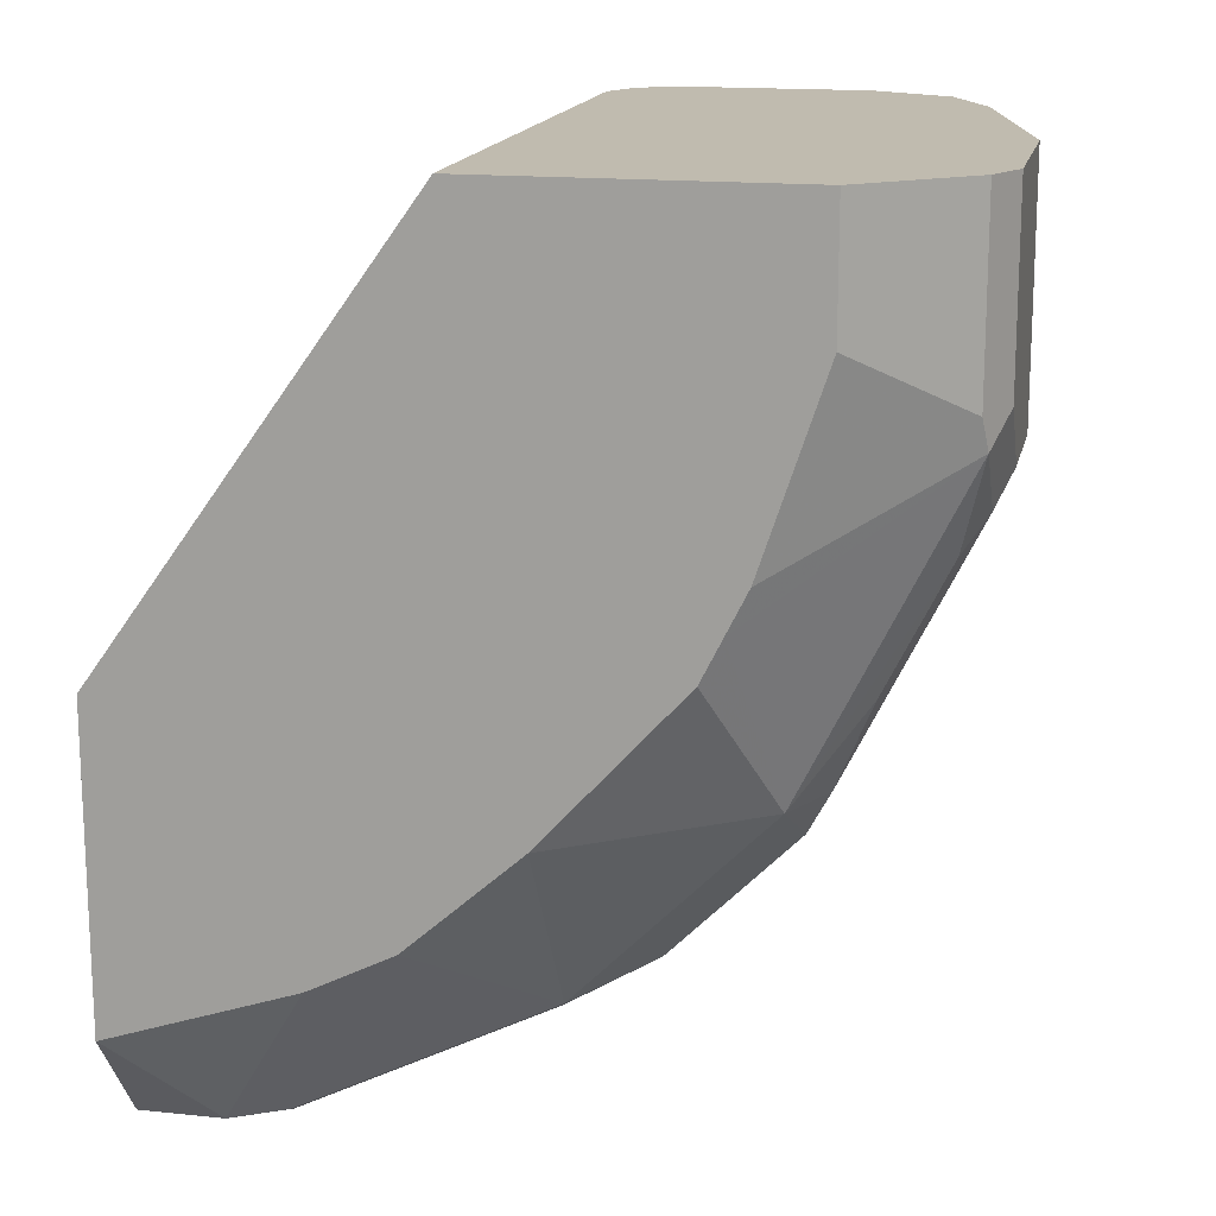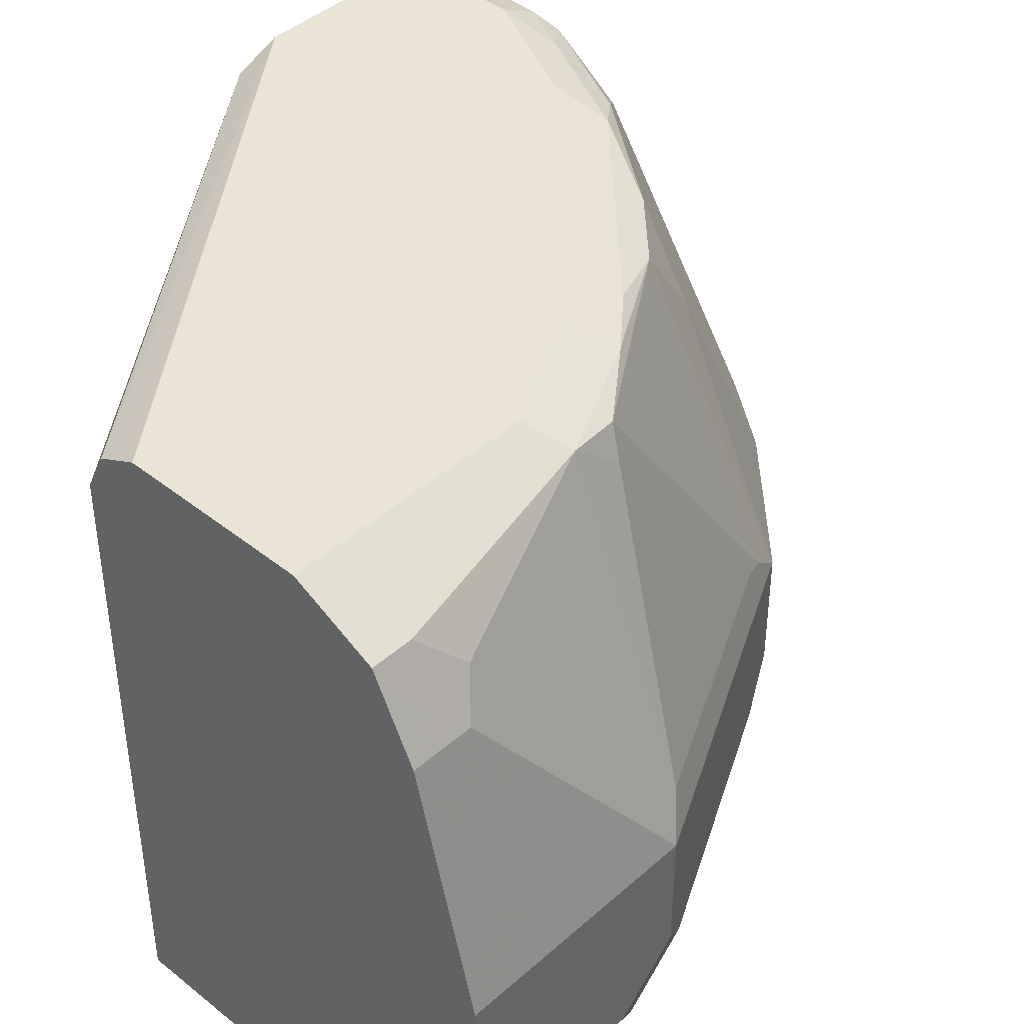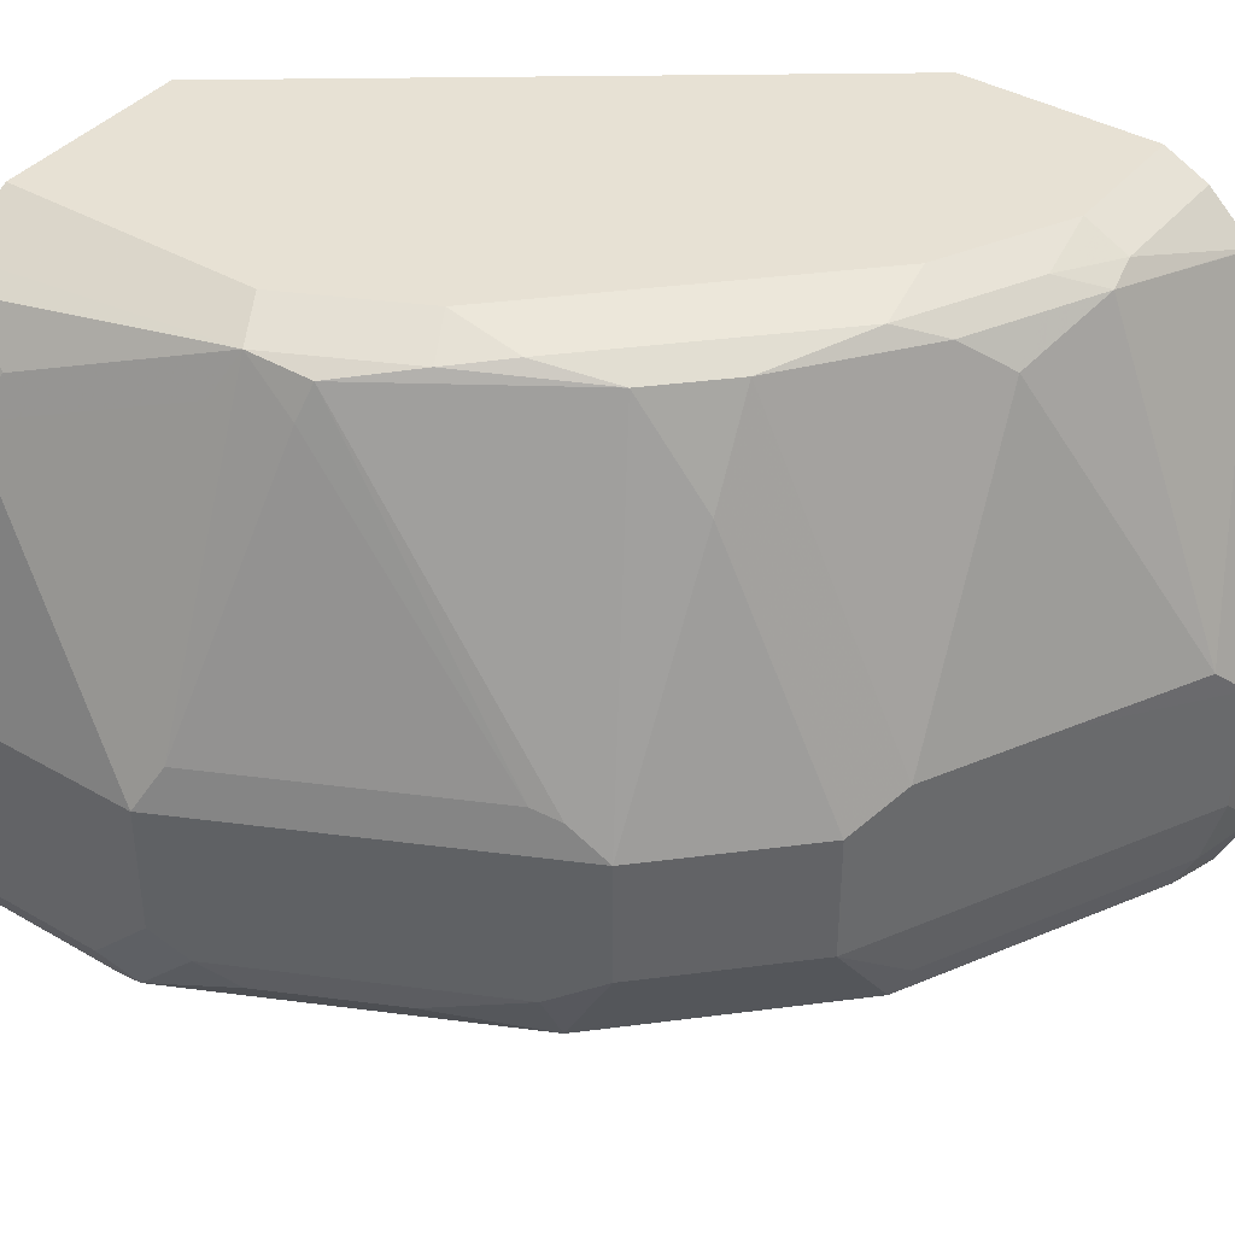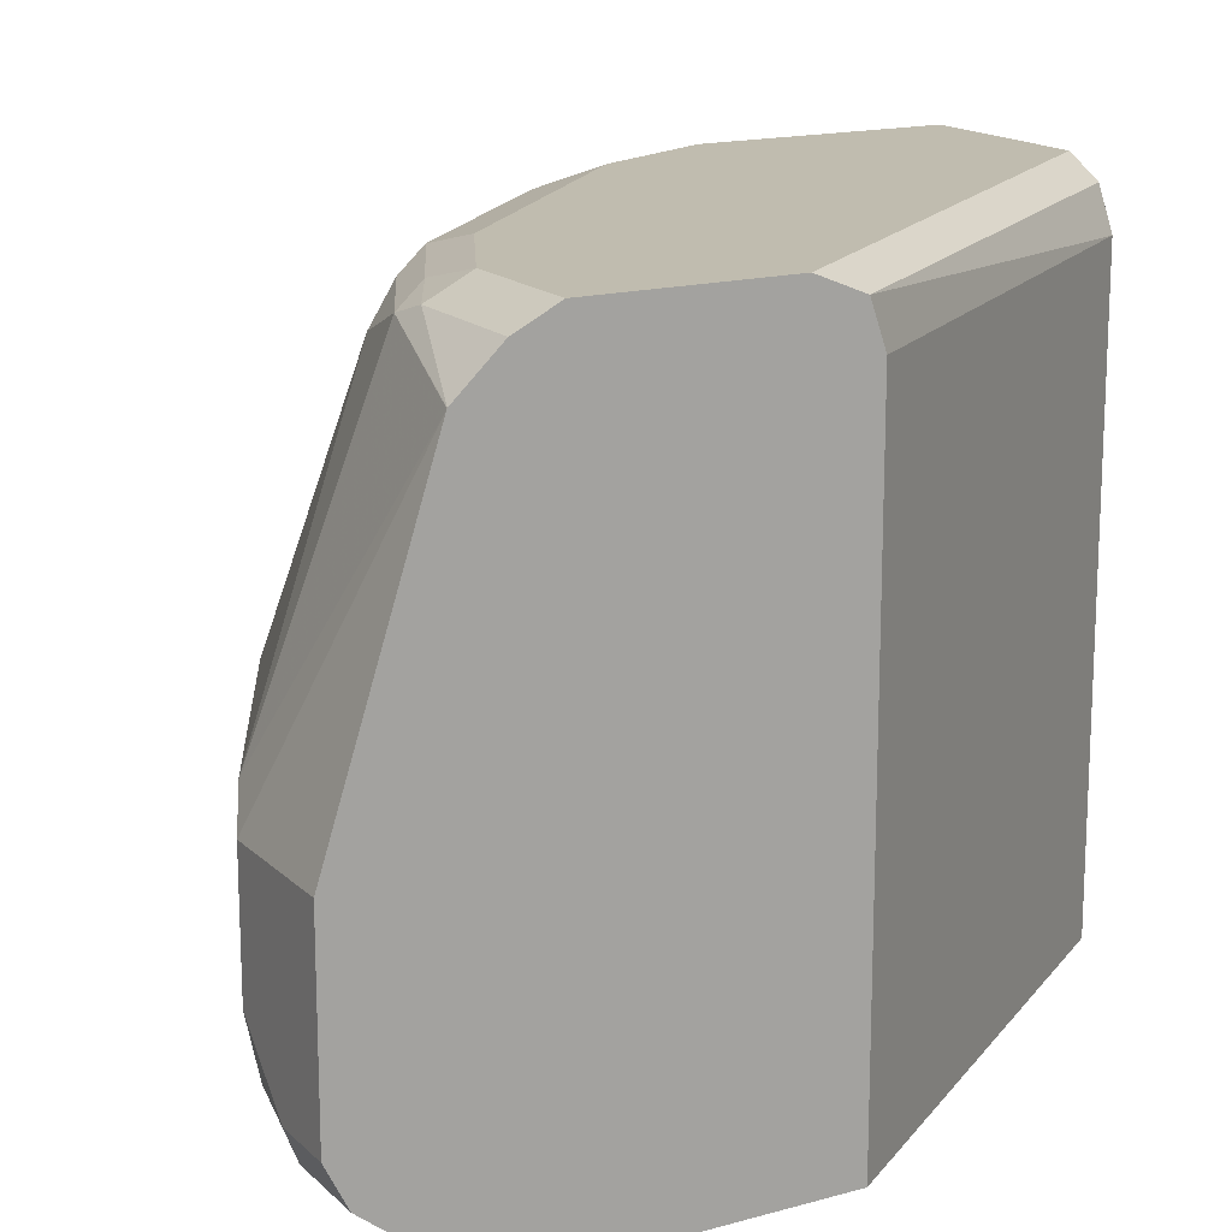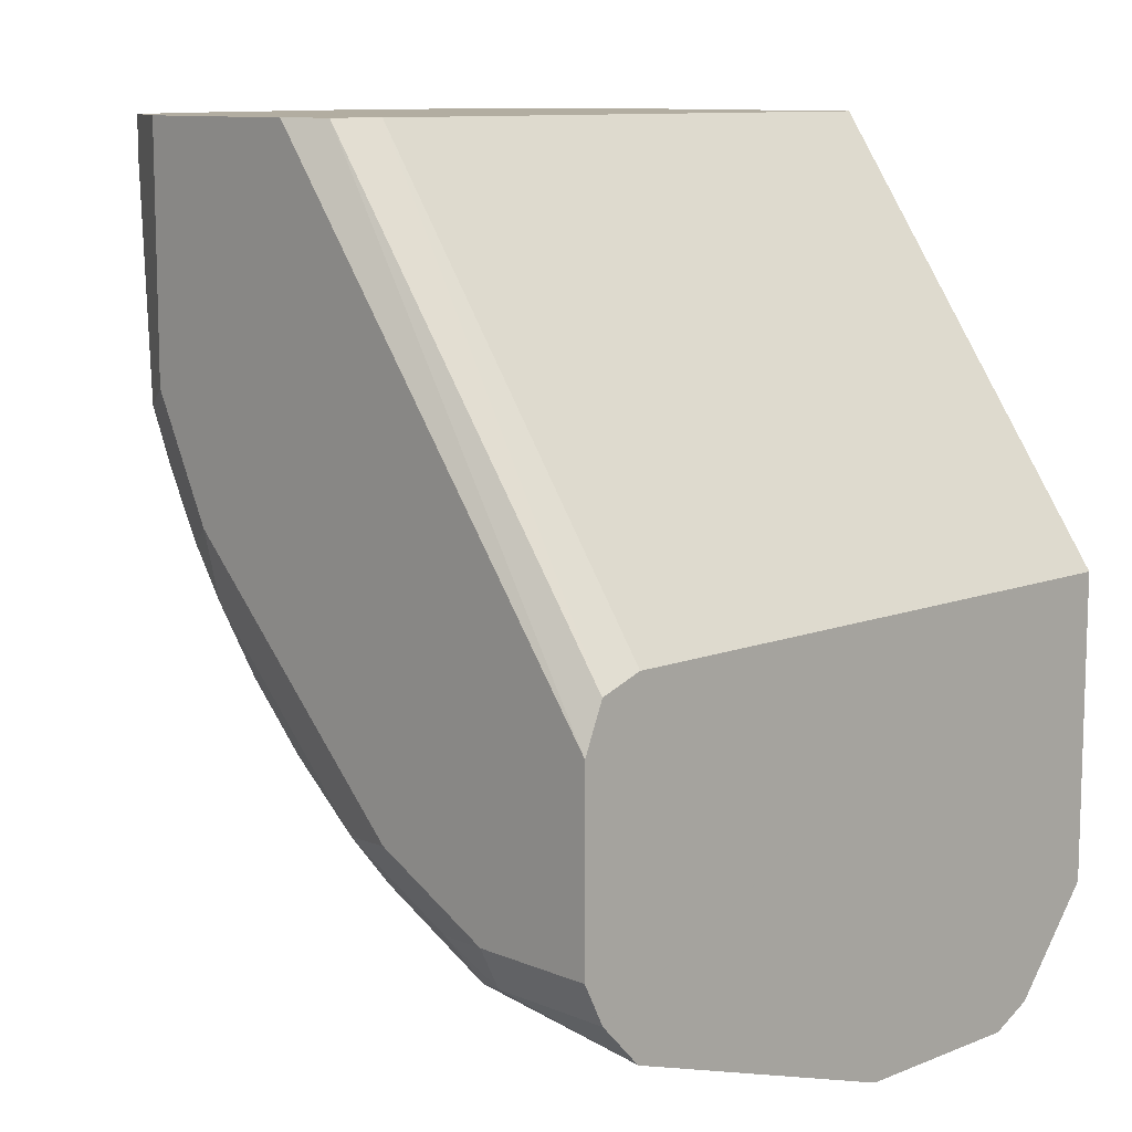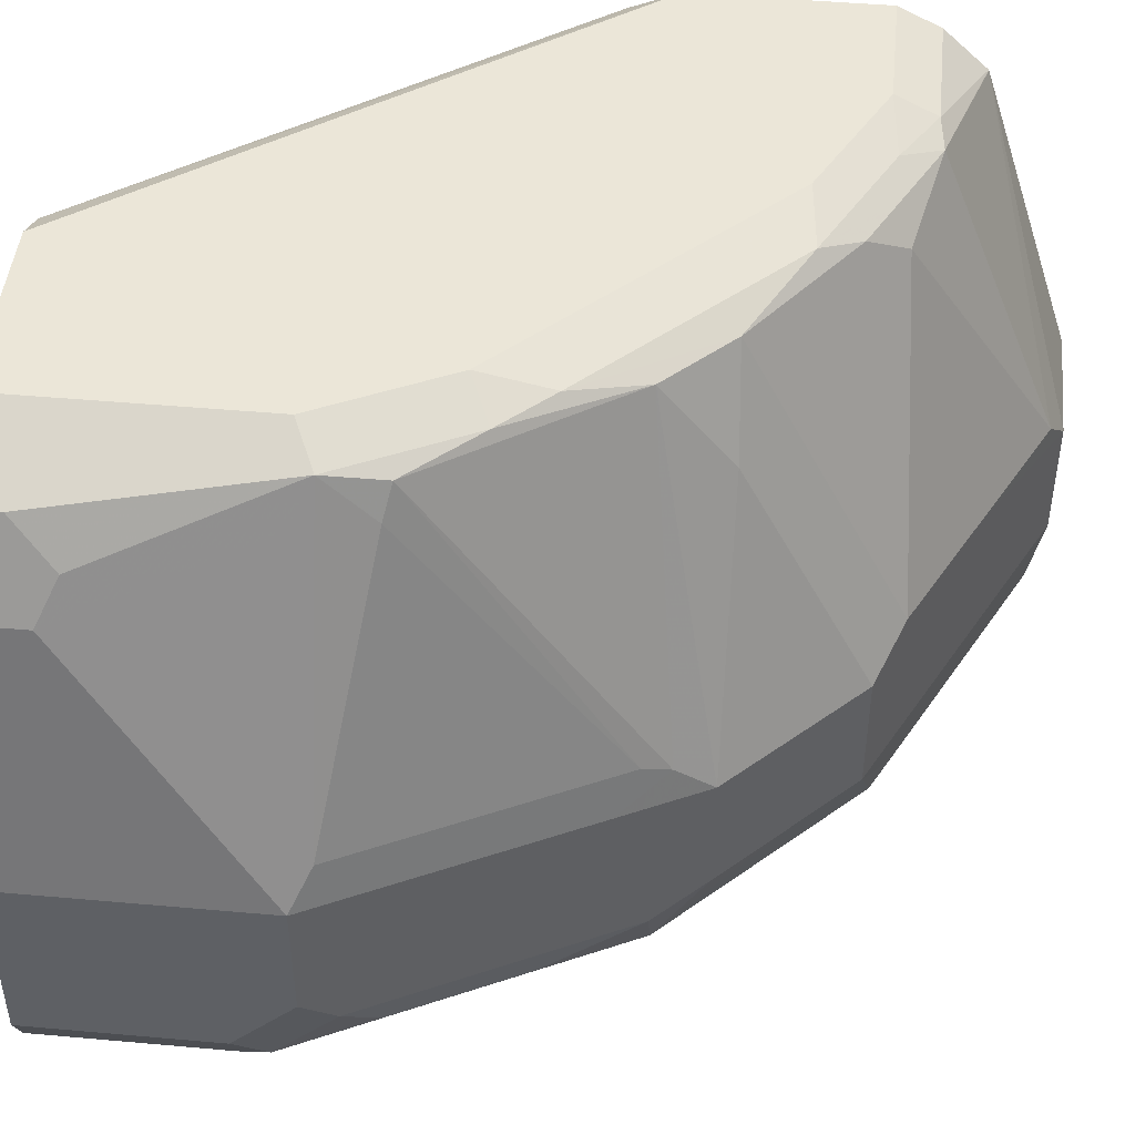
<metadata>
{"format":"obj","ext":"obj","renderer":"f3d","projection":"perspective","resolution":1024,"background":"white","views":[{"elev":16.1,"azim":12.2,"up":"+Z"},{"elev":42.5,"azim":43.6,"up":"+Y"},{"elev":39.5,"azim":125.8,"up":"+Y"},{"elev":16.3,"azim":-119.6,"up":"+Y"},{"elev":10.5,"azim":-134.2,"up":"+Z"},{"elev":46.5,"azim":95.8,"up":"+Y"}]}
</metadata>
<code>
v 0.4855 0.5895 0.0001781
v 0.4508 0.7282 0.0001781
v 0.4855 0.4855 0.0001781
v 0.4855 0.5895 -0.1387
v 0.4334 0.7631 0.0001781
v 0.4508 0.7282 -0.03472
v 0.4739 0.4624 0.0001781
v 0.4855 0.4855 -0.1041
v 0.4855 0.5202 -0.1387
v 0.4508 0.5895 -0.2081
v 0.4739 0.6126 -0.1503
v 0.4045 0.786 -0.1503
v 0.4161 0.7629 -0.1387
v 0.4277 0.7744 0.0001781
v 0.4392 0.7513 -0.04627
v 0.4277 0.7744 -0.02316
v 0.4161 0.4162 0.0001781
v 0.4739 0.4624 -0.1041
v 0.4768 0.4682 -0.1214
v 0.4768 0.5029 -0.1561
v 0.4508 0.5202 -0.2081
v 0.4392 0.6126 -0.2196
v 0.4421 0.5029 -0.2254
v 0.4161 0.5895 -0.2774
v 0.4334 0.6069 -0.2341
v 0.4074 0.7629 -0.1778
v 0.3988 0.7802 -0.1821
v 0.3699 0.786 -0.2196
v 0.3814 0.7976 -0.1387
v 0.4163 0.7802 0.0001781
v 0.2428 0.4162 0.0001781
v 0.4161 0.4162 -0.06937
v 0.3814 0.4162 -0.1734
v 0.4638 0.4855 -0.1734
v 0.3699 0.4162 -0.1965
v 0.3901 0.4682 -0.2948
v 0.4045 0.6126 -0.289
v 0.4074 0.5029 -0.2948
v 0.393 0.5895 -0.3236
v 0.3988 0.6069 -0.3034
v 0.3641 0.7802 -0.2341
v 0.3468 0.7976 -0.2081
v 0.3294 0.7802 -0.2861
v 0.3468 0.7889 -0.2471
v 0.3814 0.7976 0.0001781
v 0.2428 0.7629 0.0001781
v 0.06914 0.4162 -0.2427
v 0.4291 0.4855 -0.2427
v 0.3583 0.4162 -0.2196
v 0.2817 0.4162 -0.3034
v 0.2861 0.4682 -0.3988
v 0.3583 0.5202 -0.3583
v 0.393 0.5202 -0.3236
v 0.3583 0.5895 -0.3583
v 0.3237 0.7282 -0.3236
v 0.2428 0.7889 -0.3511
v 0.2081 0.7976 -0.3468
v 0.2948 0.7802 -0.3208
v 0.2774 0.7976 0.0001781
v 0.2543 0.786 0.0001781
v 0.06914 0.7868 -0.2512
v 0.06914 0.7629 -0.2427
v 0.06914 0.4162 -0.4161
v 0.2196 0.4162 -0.3583
v 0.1474 0.4682 -0.4681
v 0.2124 0.4855 -0.4421
v 0.2818 0.4855 -0.4074
v 0.3237 0.5202 -0.393
v 0.3237 0.5895 -0.393
v 0.2254 0.7802 -0.3728
v 0.1908 0.7802 -0.3901
v 0.1734 0.7889 -0.3857
v 0.1387 0.7976 -0.3814
v 0.2948 0.6069 -0.4074
v 0.06914 0.7976 -0.2774
v 0.06914 0.4624 -0.4739
v 0.06934 0.4162 -0.4161
v 0.1965 0.4162 -0.3699
v 0.1156 0.4624 -0.4739
v 0.1431 0.4855 -0.4768
v 0.1734 0.4162 -0.3814
v 0.1387 0.5202 -0.4855
v 0.2543 0.5202 -0.4277
v 0.2543 0.5895 -0.4277
v 0.2081 0.7629 -0.3944
v 0.1561 0.7802 -0.4074
v 0.1387 0.786 -0.4045
v 0.06914 0.7976 -0.3814
v 0.2254 0.6069 -0.4421
v 0.06914 0.4855 -0.4855
v 0.1041 0.4855 -0.4855
v 0.1387 0.5895 -0.4855
v 0.1561 0.6069 -0.4768
v 0.06914 0.7627 -0.4293
v 0.06914 0.763 -0.4291
v 0.06914 0.7859 -0.4047
v 0.06914 0.786 -0.4045
v 0.06914 0.5895 -0.4855
f 1 2 5
f 47 95 94
f 47 94 98
f 47 98 90
f 47 90 76
f 47 76 63
f 50 64 51
f 51 64 65
f 51 65 66
f 51 66 67
f 47 96 95
f 51 67 68
f 52 68 69
f 52 69 54
f 54 69 55
f 55 69 58
f 56 58 70
f 56 70 71
f 56 71 72
f 56 72 73
f 56 73 57
f 51 68 52
f 58 69 74
f 47 97 96
f 47 75 88
f 36 51 52
f 36 52 53
f 36 53 38
f 36 38 48
f 36 49 50
f 38 53 39
f 39 53 52
f 39 52 54
f 39 54 55
f 47 88 97
f 39 55 43
f 40 43 41
f 42 56 57
f 43 55 58
f 43 58 44
f 44 58 56
f 46 60 61
f 46 61 62
f 47 62 61
f 47 61 75
f 39 43 40
f 58 74 70
f 59 75 60
f 60 75 61
f 76 91 79
f 77 79 81
f 79 91 80
f 80 91 82
f 82 91 90
f 82 90 98
f 82 98 92
f 82 92 89
f 82 89 84
f 76 90 91
f 82 84 83
f 85 93 86
f 86 93 94
f 86 94 95
f 86 95 87
f 87 95 96
f 87 96 97
f 89 92 93
f 92 98 94
f 92 94 93
f 85 89 93
f 74 89 85
f 73 97 88
f 73 87 97
f 63 76 79
f 63 79 77
f 64 78 65
f 65 79 80
f 65 80 66
f 65 78 81
f 65 81 79
f 66 80 82
f 66 82 83
f 66 83 68
f 66 68 67
f 68 83 84
f 68 84 69
f 69 84 89
f 69 89 74
f 70 74 85
f 70 85 71
f 71 85 86
f 71 86 72
f 72 86 87
f 72 87 73
f 36 50 51
f 35 49 36
f 42 44 56
f 31 62 47
f 5 6 15
f 5 15 16
f 5 16 14
f 6 13 12
f 6 12 15
f 7 17 32
f 7 32 18
f 34 36 48
f 8 19 20
f 4 13 6
f 8 20 9
f 9 23 21
f 10 21 23
f 10 23 38
f 10 38 24
f 10 24 40
f 10 40 25
f 10 25 22
f 11 22 26
f 11 26 12
f 9 20 23
f 4 12 13
f 4 11 12
f 4 22 11
f 1 5 14
f 1 14 30
f 1 30 45
f 1 45 59
f 1 59 60
f 1 60 46
f 1 46 31
f 1 31 17
f 1 17 7
f 1 7 3
f 1 3 8
f 1 8 9
f 1 9 4
f 1 4 6
f 1 6 2
f 2 6 5
f 3 7 18
f 3 18 8
f 4 9 21
f 4 21 10
f 4 10 22
f 12 26 27
f 12 27 28
f 8 18 19
f 12 42 29
f 22 37 26
f 23 34 48
f 23 48 38
f 24 38 39
f 24 39 40
f 26 37 27
f 27 37 40
f 27 40 41
f 27 41 28
f 22 40 37
f 28 41 43
f 12 28 42
f 29 42 57
f 29 57 73
f 29 73 88
f 29 88 75
f 29 75 59
f 29 59 45
f 29 45 30
f 31 46 62
f 28 43 44
f 22 25 40
f 28 44 42
f 19 36 34
f 20 34 23
f 12 29 30
f 12 30 16
f 12 16 15
f 14 16 30
f 17 47 63
f 17 63 77
f 17 77 81
f 17 81 78
f 17 78 64
f 17 31 47
f 17 50 49
f 17 49 35
f 17 35 33
f 17 33 32
f 18 32 33
f 18 33 19
f 19 34 20
f 19 33 35
f 17 64 50
f 19 35 36

</code>
